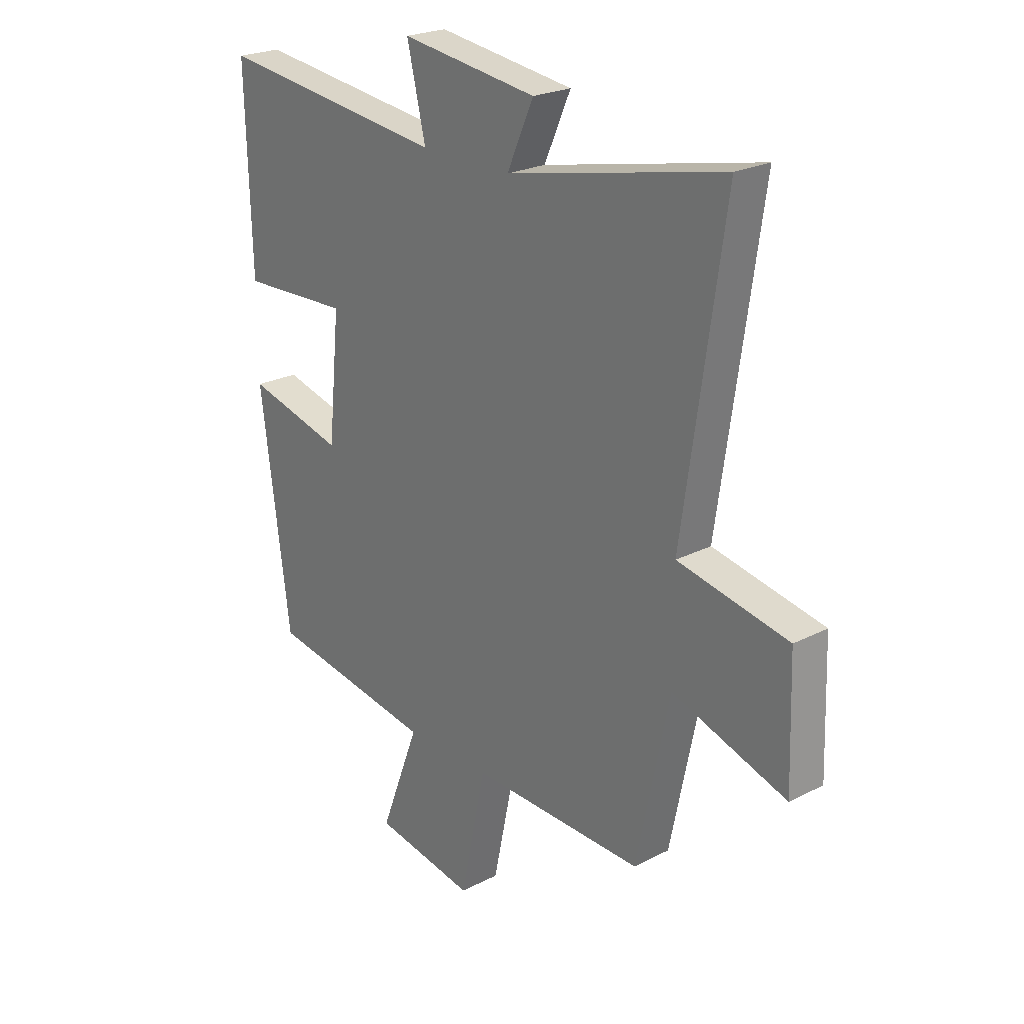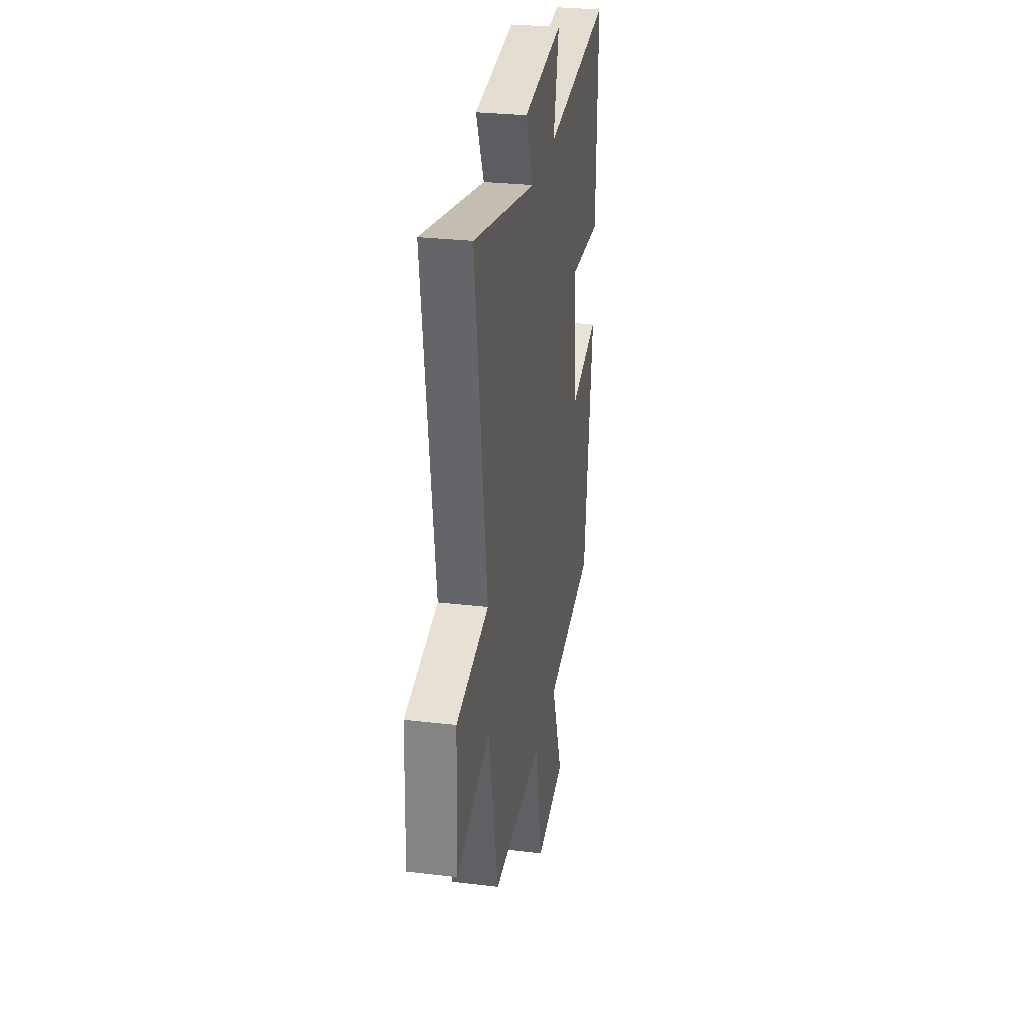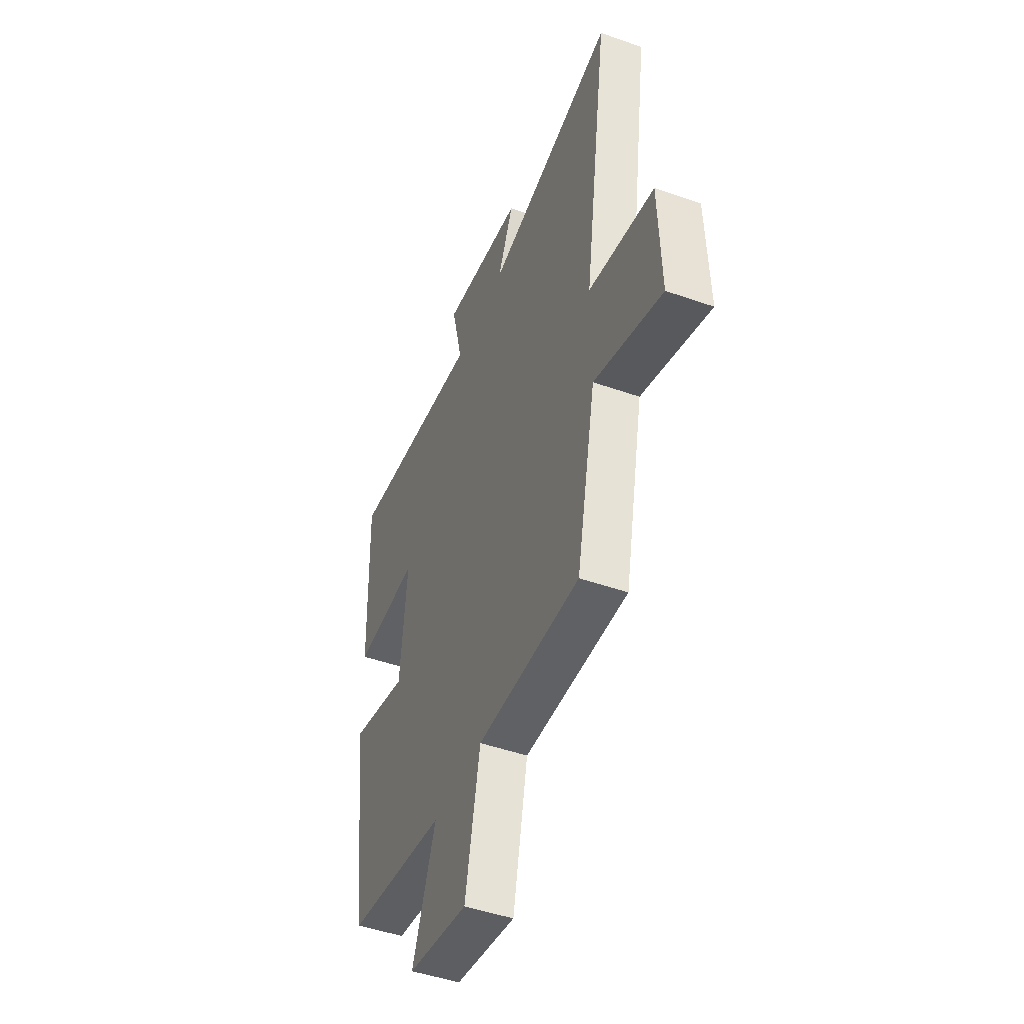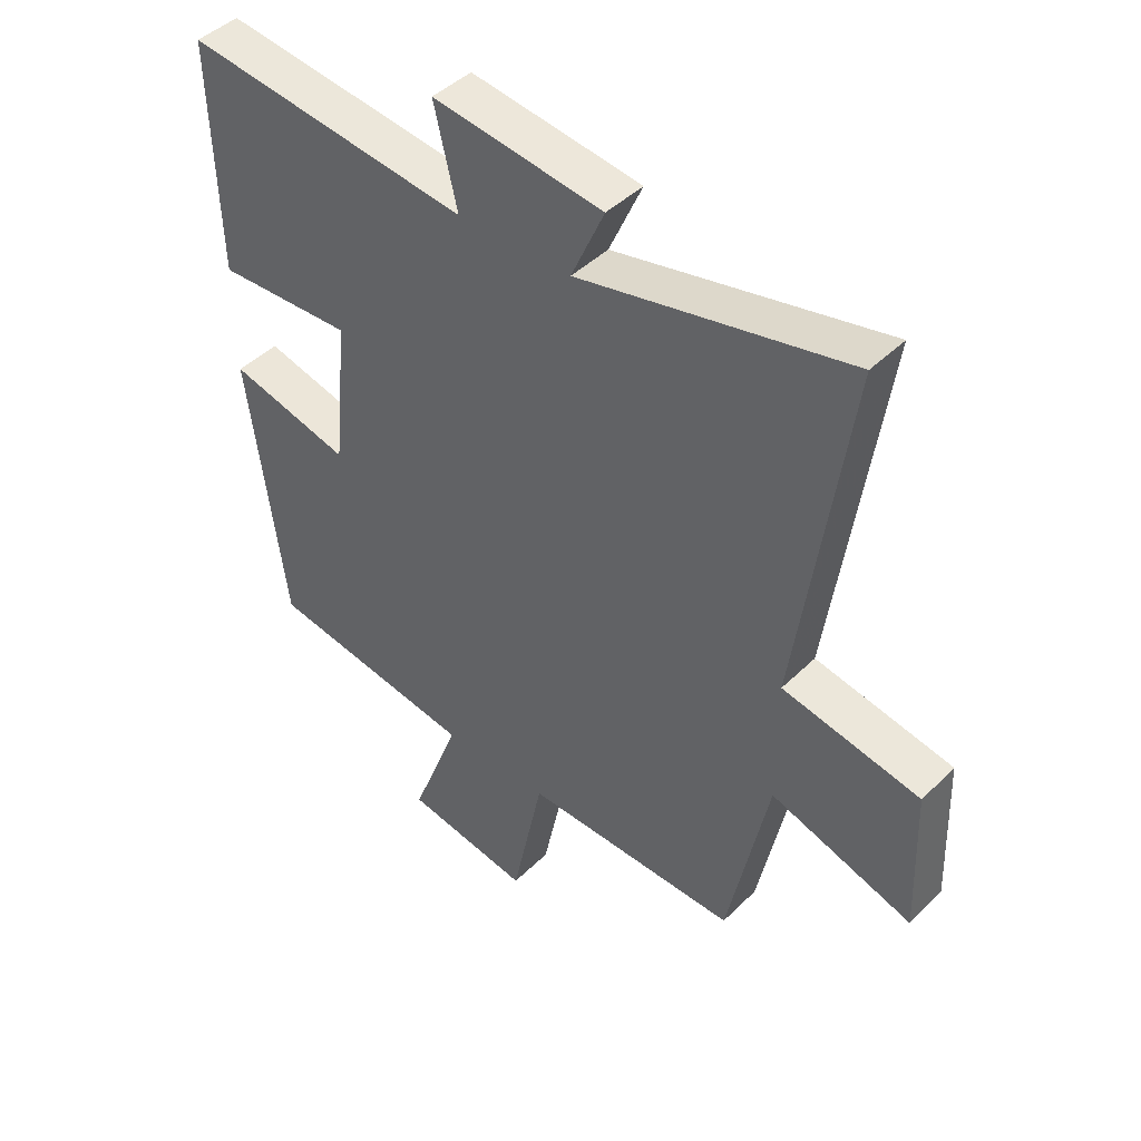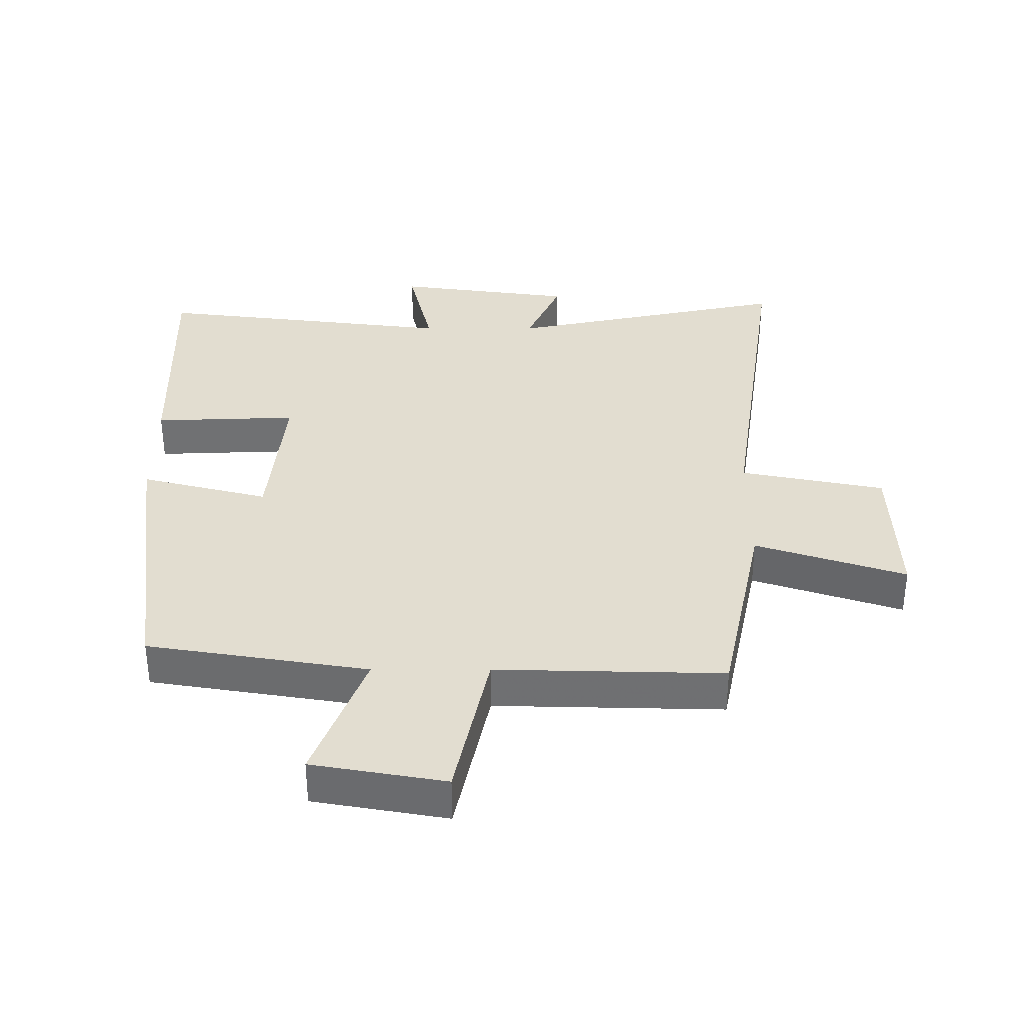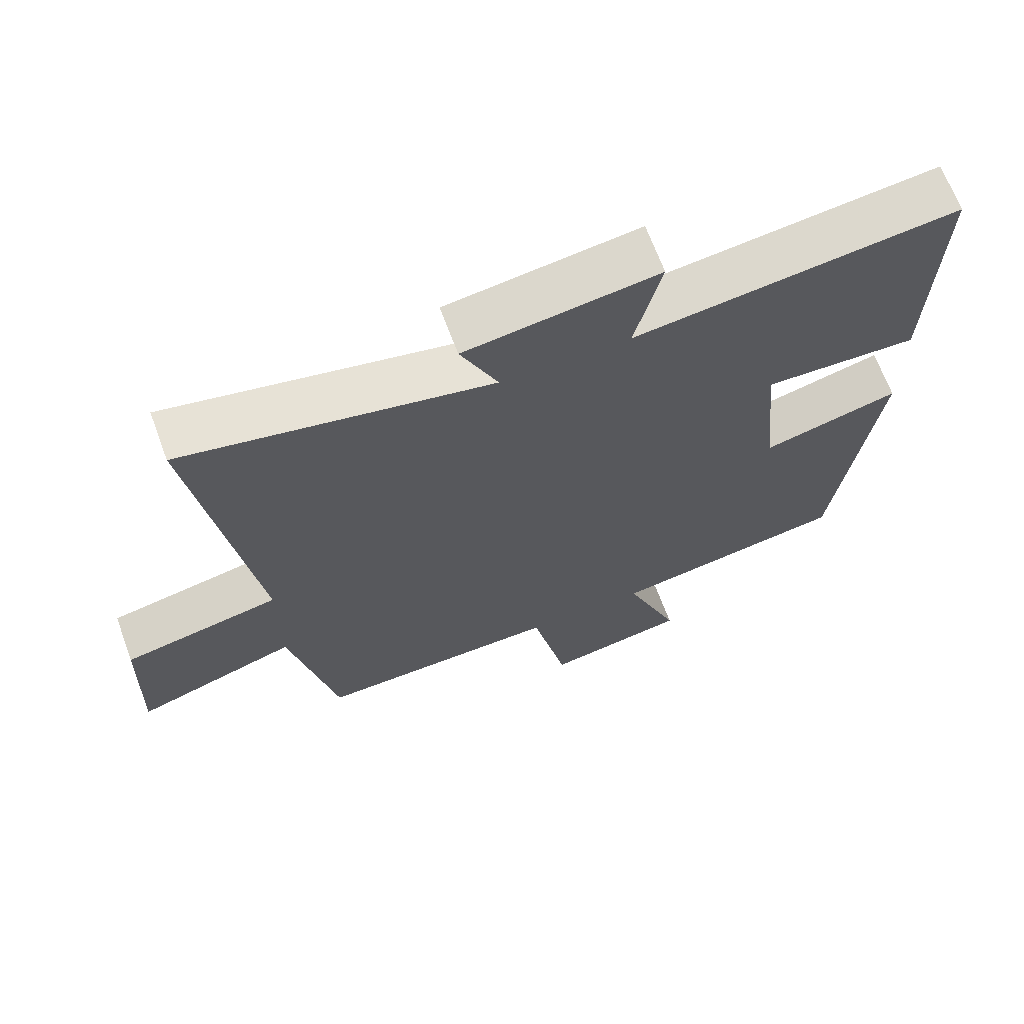
<metadata>
{"format":"obj","ext":"obj","renderer":"f3d","projection":"perspective","resolution":1024,"background":"white","views":[{"elev":23.5,"azim":-130.8,"up":"+Z"},{"elev":28.8,"azim":-80.0,"up":"+Z"},{"elev":-47.3,"azim":-111.7,"up":"+Z"},{"elev":44.1,"azim":-138.7,"up":"+Z"},{"elev":35.1,"azim":-179.9,"up":"+Y"},{"elev":67.3,"azim":-20.3,"up":"+Z"}]}
</metadata>
<code>
v 0.44 0.07 -0.445
v 0.098 0.07 -0.5
v 0.178 0.07 -0.71
v -0.028 0.07 -0.746
v -0.08 0.07 -0.5
v -0.433 0.07 -0.508
v -0.5 0.07 -0.186
v -0.733 0.07 -0.263
v -0.725 0.07 -0.023
v -0.5 0.07 0.022
v -0.583 0.07 0.594
v -0.142 0.07 0.5
v -0.196 0.07 0.621
v 0.082 0.07 0.659
v 0.044 0.07 0.5
v 0.511 0.07 0.557
v 0.5 0.07 0.183
v 0.277 0.07 0.192
v 0.301 0.07 -0.05
v 0.5 0.07 0.001
v 0.44 0 -0.445
v 0.098 0 -0.5
v 0.178 0 -0.71
v -0.028 0 -0.746
v -0.08 0 -0.5
v -0.433 0 -0.508
v -0.5 0 -0.186
v -0.733 0 -0.263
v -0.725 0 -0.023
v -0.5 0 0.022
v -0.583 0 0.594
v -0.142 0 0.5
v -0.196 0 0.621
v 0.082 0 0.659
v 0.044 0 0.5
v 0.511 0 0.557
v 0.5 0 0.183
v 0.277 0 0.192
v 0.301 0 -0.05
v 0.5 0 0.001
f 19 20 1 2
f 18 19 2
f 15 16 17 18
f 15 18 2
f 12 13 14 15
f 12 15 2
f 10 11 12 2
f 7 8 9 10
f 5 6 7 10
f 5 10 2 3
f 3 4 5
f 22 21 40 39
f 22 39 38
f 38 37 36 35
f 22 38 35
f 35 34 33 32
f 22 35 32
f 22 32 31 30
f 30 29 28 27
f 30 27 26 25
f 23 22 30 25
f 25 24 23
f 1 21 22 2
f 2 22 23 3
f 3 23 24 4
f 4 24 25 5
f 5 25 26 6
f 6 26 27 7
f 7 27 28 8
f 8 28 29 9
f 9 29 30 10
f 10 30 31 11
f 11 31 32 12
f 12 32 33 13
f 13 33 34 14
f 14 34 35 15
f 15 35 36 16
f 16 36 37 17
f 17 37 38 18
f 18 38 39 19
f 19 39 40 20
f 20 40 21 1

</code>
